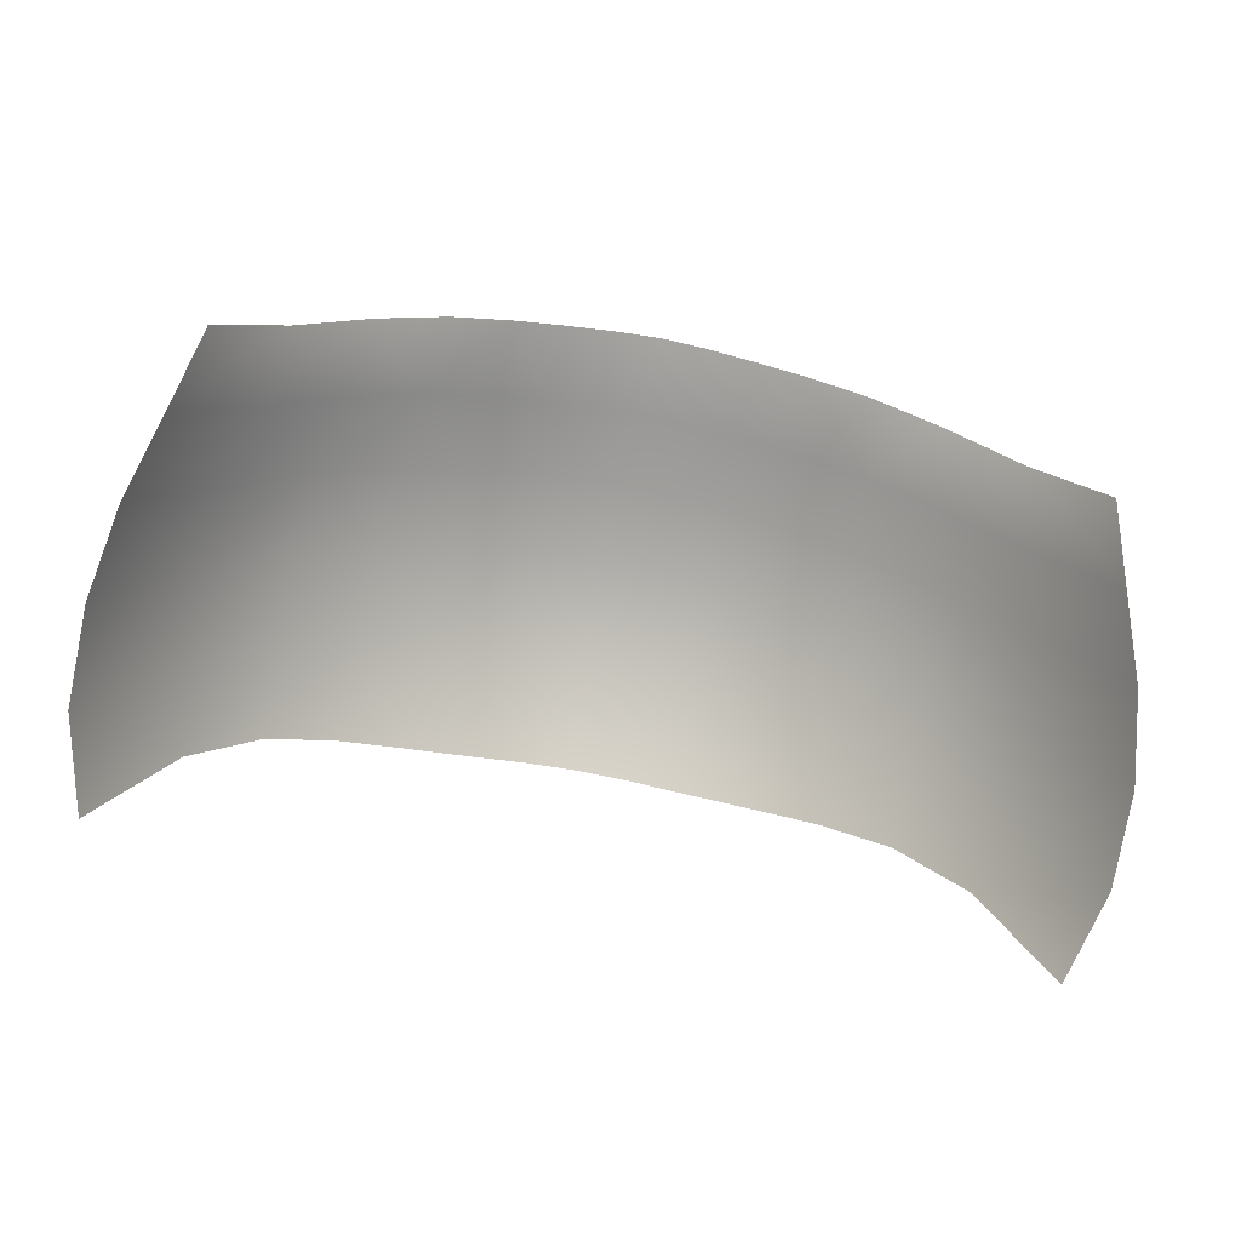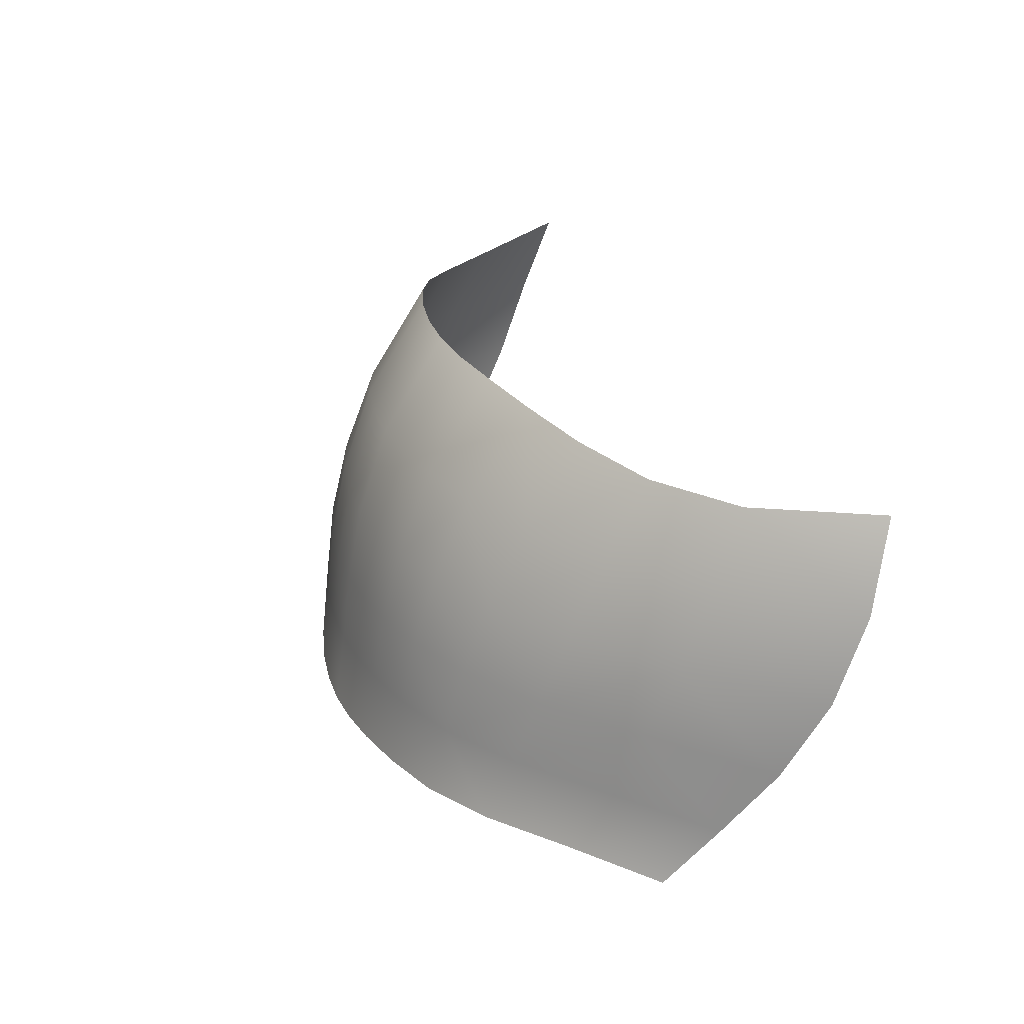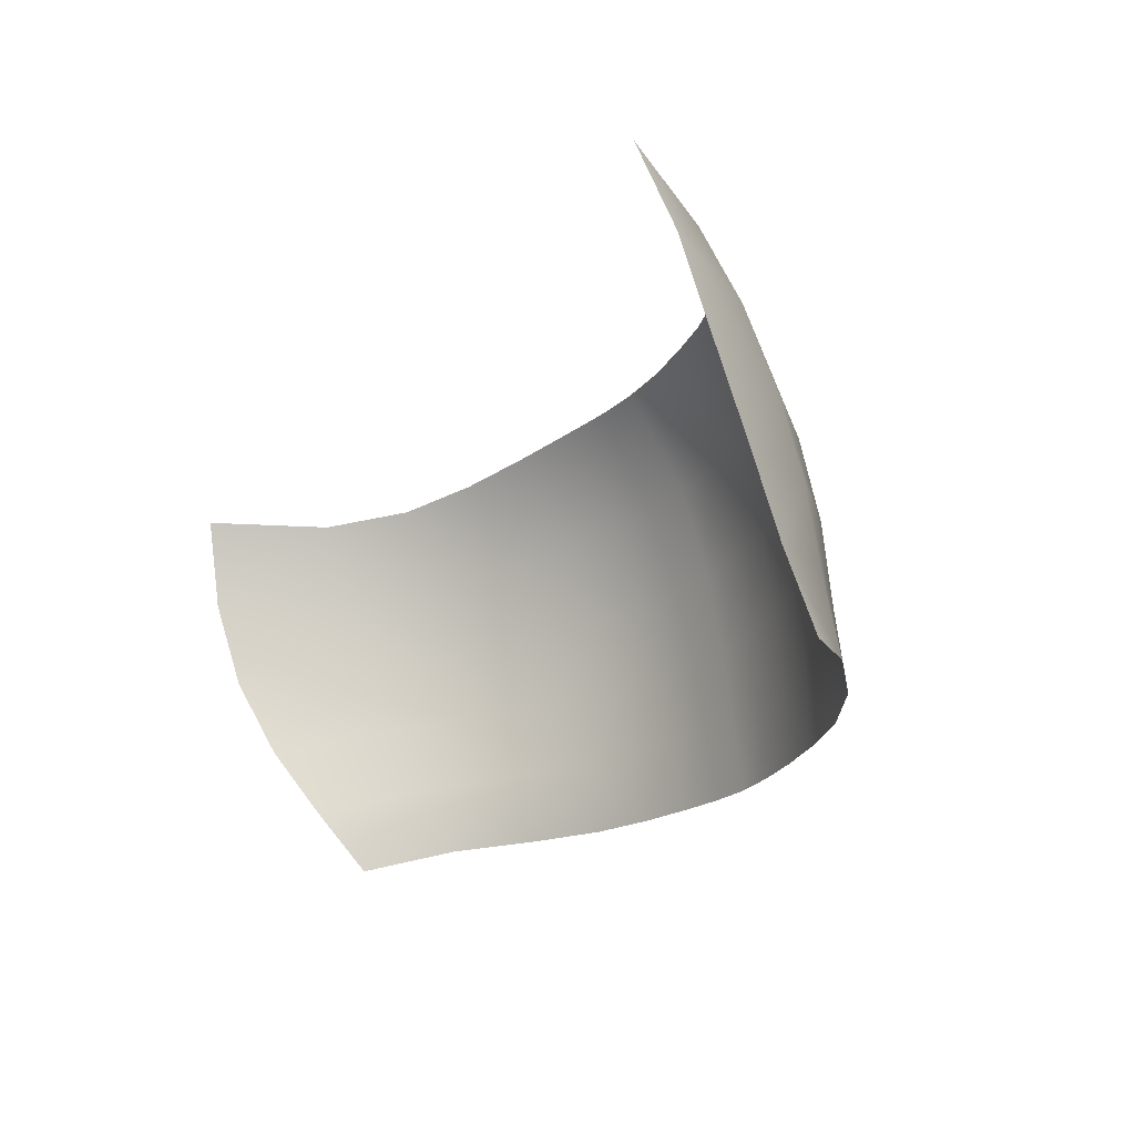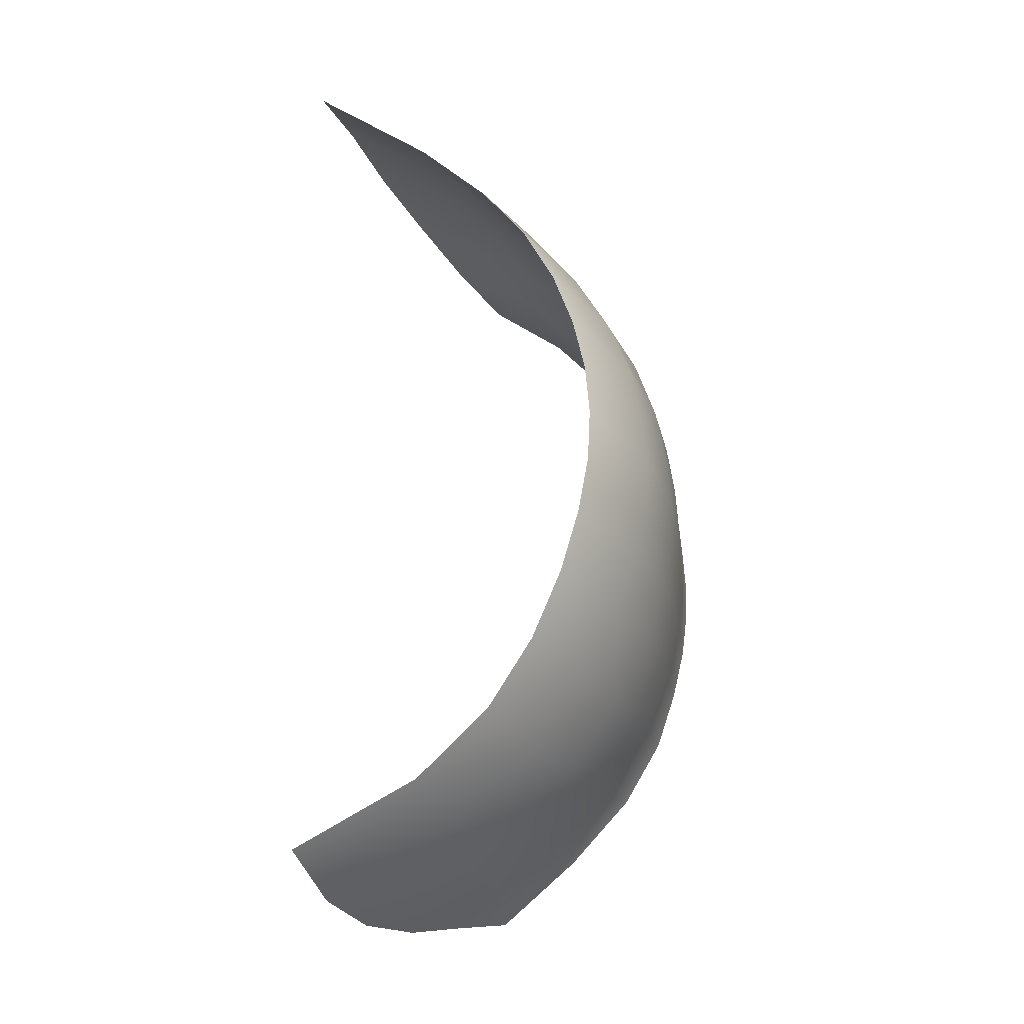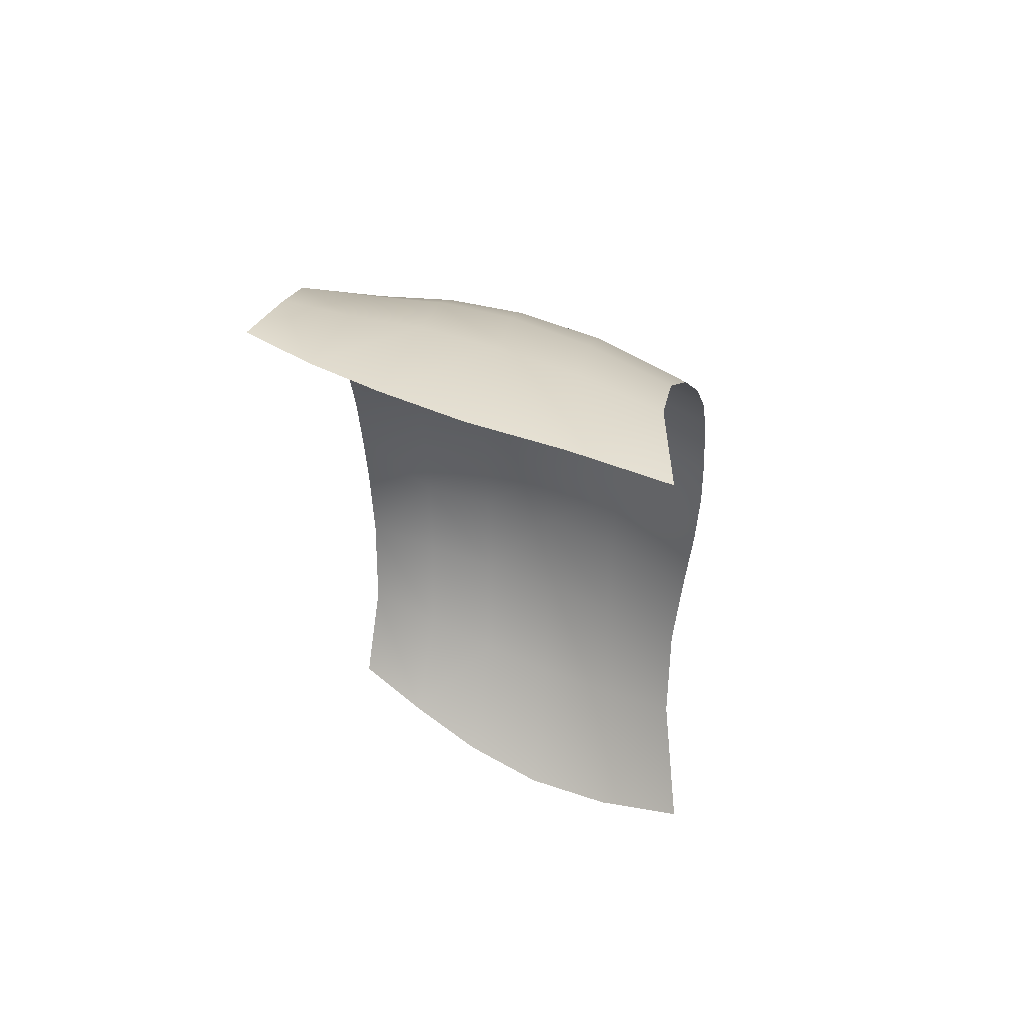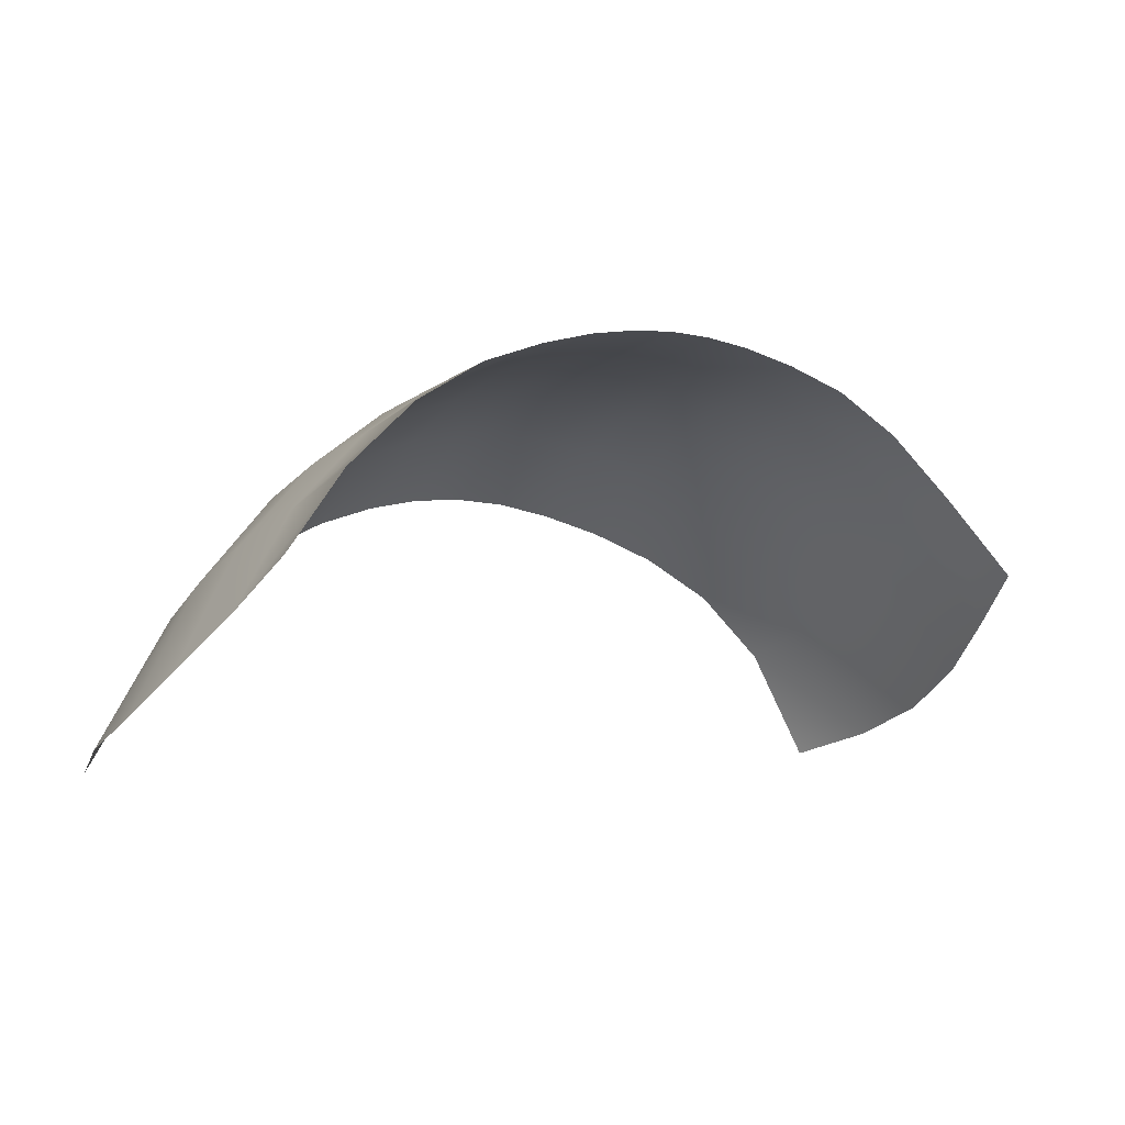
<metadata>
{"format":"obj","ext":"obj","renderer":"f3d","projection":"perspective","resolution":1024,"background":"white","views":[{"elev":-61.2,"azim":-11.7,"up":"+Z"},{"elev":27.2,"azim":70.2,"up":"+Y"},{"elev":-23.9,"azim":-121.9,"up":"+Y"},{"elev":62.5,"azim":-90.7,"up":"+Y"},{"elev":-27.5,"azim":94.3,"up":"+Z"},{"elev":-2.8,"azim":-31.8,"up":"+Z"}]}
</metadata>
<code>
o male_28_forehead_middle
v 1.683 55.46 1.769
v 1.601 55.79 1.676
v 1.345 55.77 2.092
v 1.402 55.49 2.215
v 1.241 54.44 2.673
v 1.476 54.37 2.392
v 1.55 54.6 2.211
v 1.306 54.69 2.555
v 0.99 54.45 2.898
v 1.043 54.72 2.811
v 1.376 54.95 2.447
v 1.634 54.86 2.04
v 1.41 55.22 2.331
v 1.683 55.14 1.885
v 0.1945 55.61 2.944
v 0 55.61 2.956
v 0 55.27 3.07
v 0.1921 55.28 3.06
v 0.1929 55.96 2.711
v 0 55.96 2.723
v 0 54.44 3.199
v 0.153 54.45 3.192
v 0.1639 54.73 3.153
v 0 54.72 3.159
v 0.3209 54.45 3.168
v 0.3433 54.73 3.13
v 0 54.99 3.125
v 0.1803 55 3.118
v 1.1 54.98 2.732
v 0.7869 54.73 2.982
v 0.7421 54.45 3.043
v 0.5161 54.45 3.12
v 0.5503 54.73 3.079
v 0.3711 55 3.092
v 0.8307 55 2.922
v 1.13 55.25 2.632
v 1.127 55.52 2.506
v 1.103 55.81 2.339
v 0.5858 55 3.034
v 0.3905 55.28 3.026
v 0.8567 55.27 2.832
v 0.6091 55.28 2.956
v 0.3978 55.6 2.905
v 0.8639 55.55 2.7
v 0.62 55.58 2.828
v 0.4 55.95 2.672
v 0.8637 55.87 2.497
v 0.6267 55.92 2.603
v -1.683 55.46 1.769
v -1.402 55.49 2.215
v -1.345 55.77 2.092
v -1.601 55.79 1.676
v -1.241 54.44 2.673
v -1.306 54.69 2.555
v -1.55 54.6 2.211
v -1.476 54.37 2.392
v -0.99 54.45 2.898
v -1.043 54.72 2.811
v -1.376 54.95 2.447
v -1.634 54.86 2.04
v -1.683 55.14 1.885
v -1.41 55.22 2.331
v -0.1945 55.61 2.944
v -0.1921 55.28 3.06
v -0.1929 55.96 2.711
v -0.1639 54.73 3.153
v -0.153 54.45 3.192
v -0.3433 54.73 3.13
v -0.3209 54.45 3.168
v -0.1803 55 3.118
v -1.1 54.98 2.732
v -0.7869 54.73 2.982
v -0.7421 54.45 3.043
v -0.5161 54.45 3.12
v -0.5503 54.73 3.079
v -0.3711 55 3.092
v -0.8307 55 2.922
v -1.13 55.25 2.632
v -1.127 55.52 2.506
v -1.103 55.81 2.339
v -0.5858 55 3.034
v -0.3905 55.28 3.026
v -0.8567 55.27 2.832
v -0.6091 55.28 2.956
v -0.3978 55.6 2.905
v -0.8639 55.55 2.7
v -0.62 55.58 2.828
v -0.4 55.95 2.672
v -0.8637 55.87 2.497
v -0.6267 55.92 2.603
f 1 2 3 4
f 5 6 7 8
f 9 5 8 10
f 11 8 7 12
f 1 4 13 14
f 13 11 12 14
f 15 16 17 18
f 19 20 16 15
f 21 22 23 24
f 23 22 25 26
f 18 17 27 28
f 28 27 24 23
f 10 8 11 29
f 30 31 9 10
f 32 31 30 33
f 26 25 32 33
f 28 23 26 34
f 30 10 29 35
f 29 11 13 36
f 36 13 4 37
f 37 4 3 38
f 34 26 33 39
f 39 33 30 35
f 40 18 28 34
f 41 35 29 36
f 42 40 34 39
f 42 39 35 41
f 15 18 40 43
f 41 36 37 44
f 45 43 40 42
f 45 42 41 44
f 19 15 43 46
f 44 37 38 47
f 48 46 43 45
f 48 45 44 47
f 49 50 51 52
f 53 54 55 56
f 57 58 54 53
f 59 60 55 54
f 49 61 62 50
f 62 61 60 59
f 63 64 17 16
f 65 63 16 20
f 21 24 66 67
f 66 68 69 67
f 64 70 27 17
f 70 66 24 27
f 58 71 59 54
f 72 58 57 73
f 74 75 72 73
f 68 75 74 69
f 70 76 68 66
f 72 77 71 58
f 71 78 62 59
f 78 79 50 62
f 79 80 51 50
f 76 81 75 68
f 81 77 72 75
f 82 76 70 64
f 83 78 71 77
f 84 81 76 82
f 84 83 77 81
f 63 85 82 64
f 83 86 79 78
f 87 84 82 85
f 87 86 83 84
f 65 88 85 63
f 86 89 80 79
f 90 87 85 88
f 90 89 86 87

</code>
